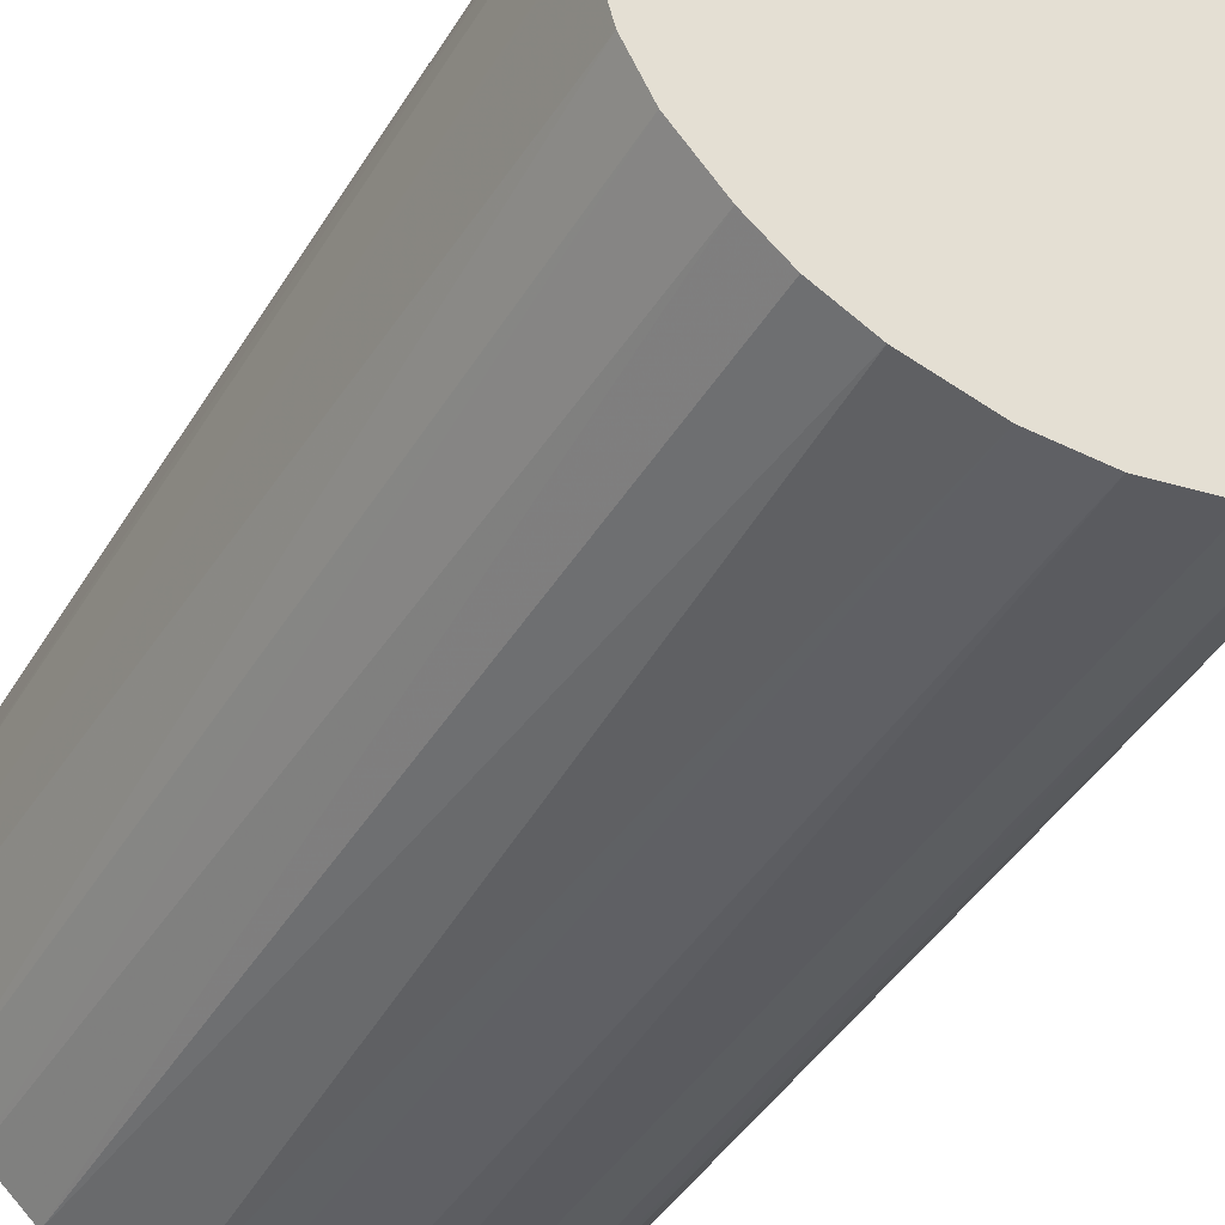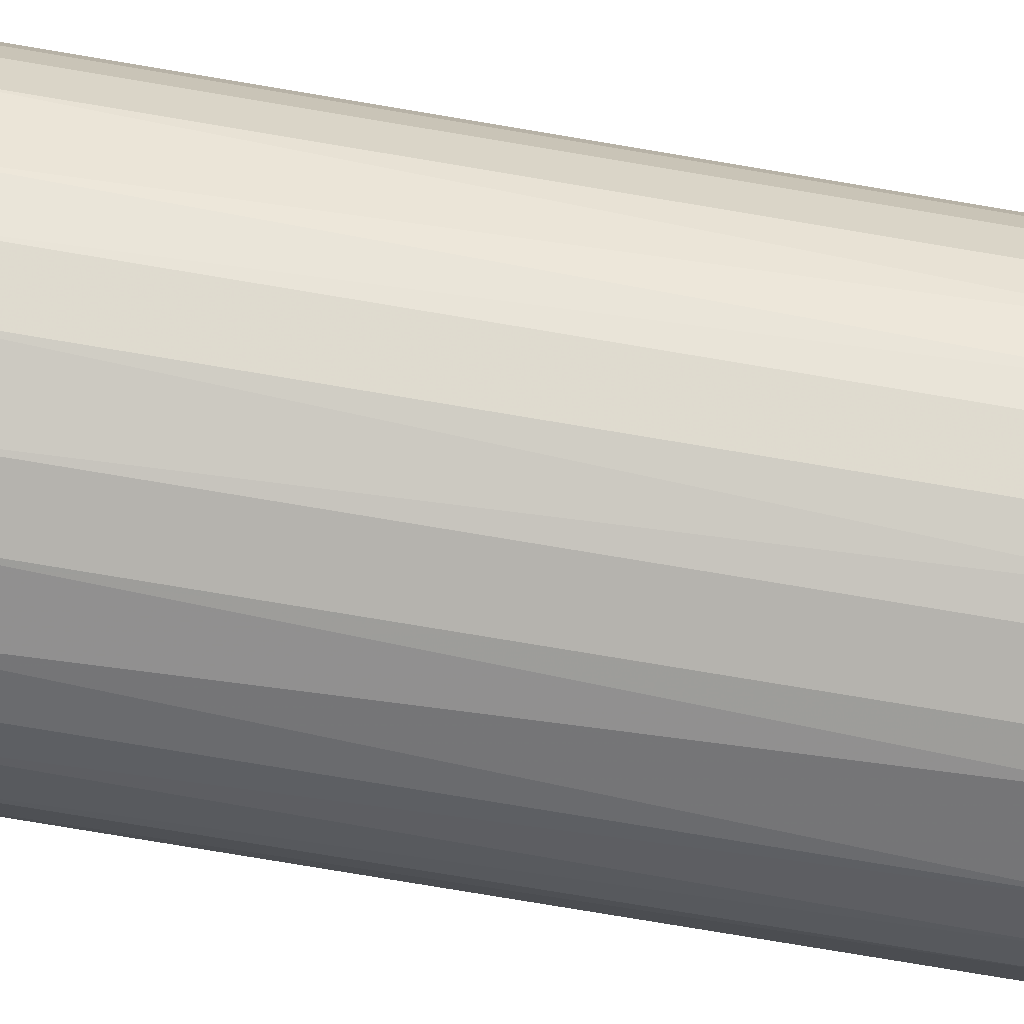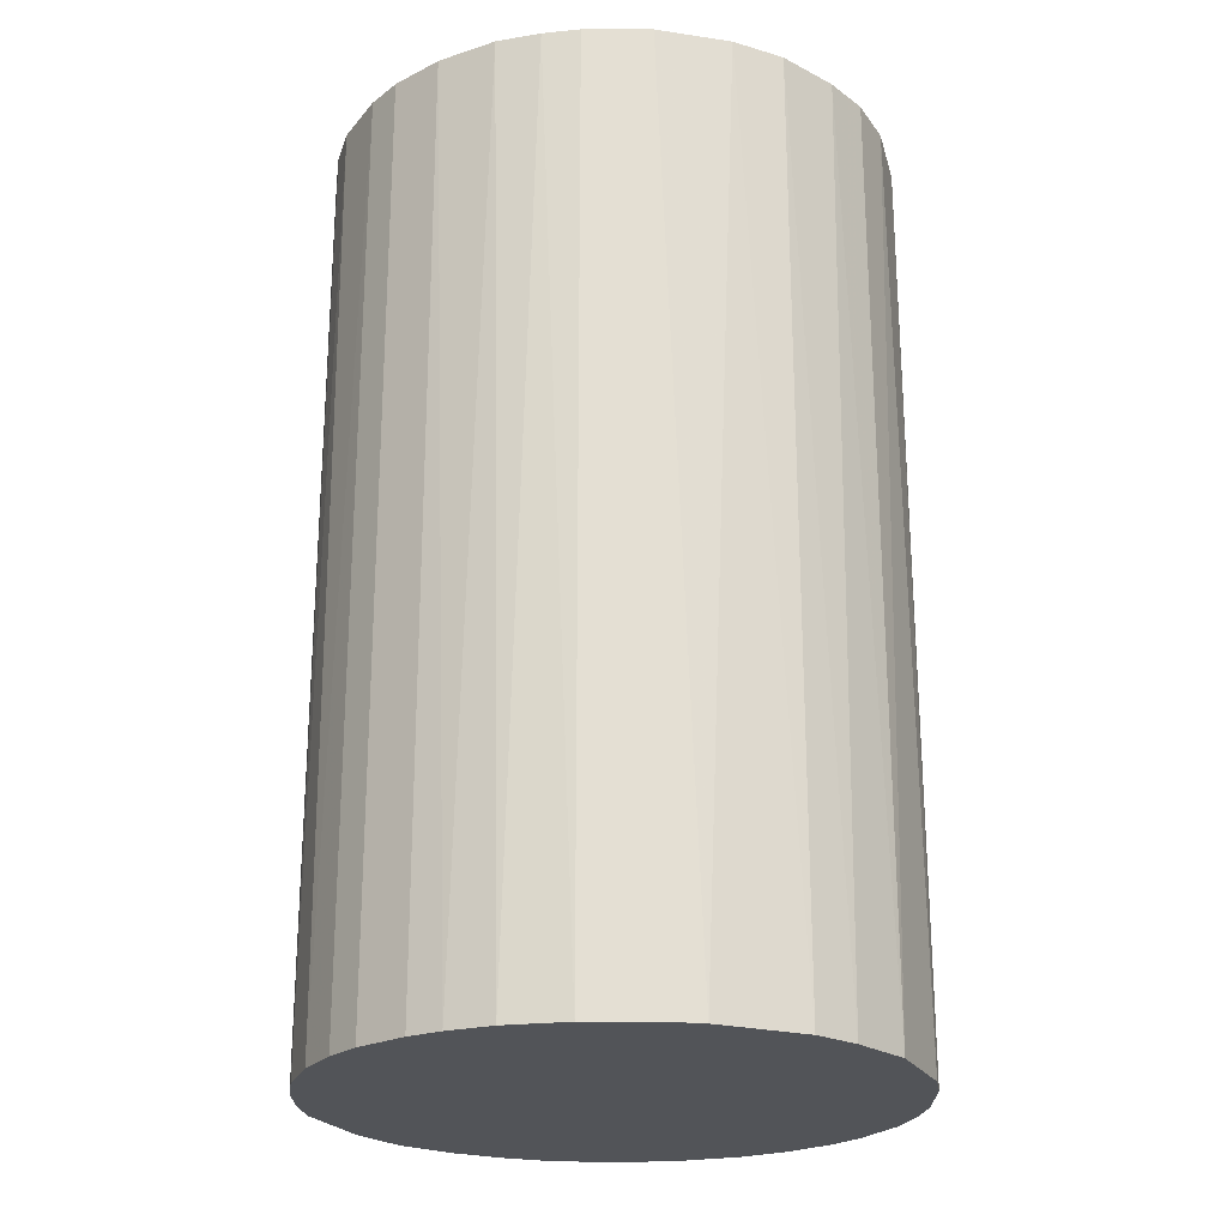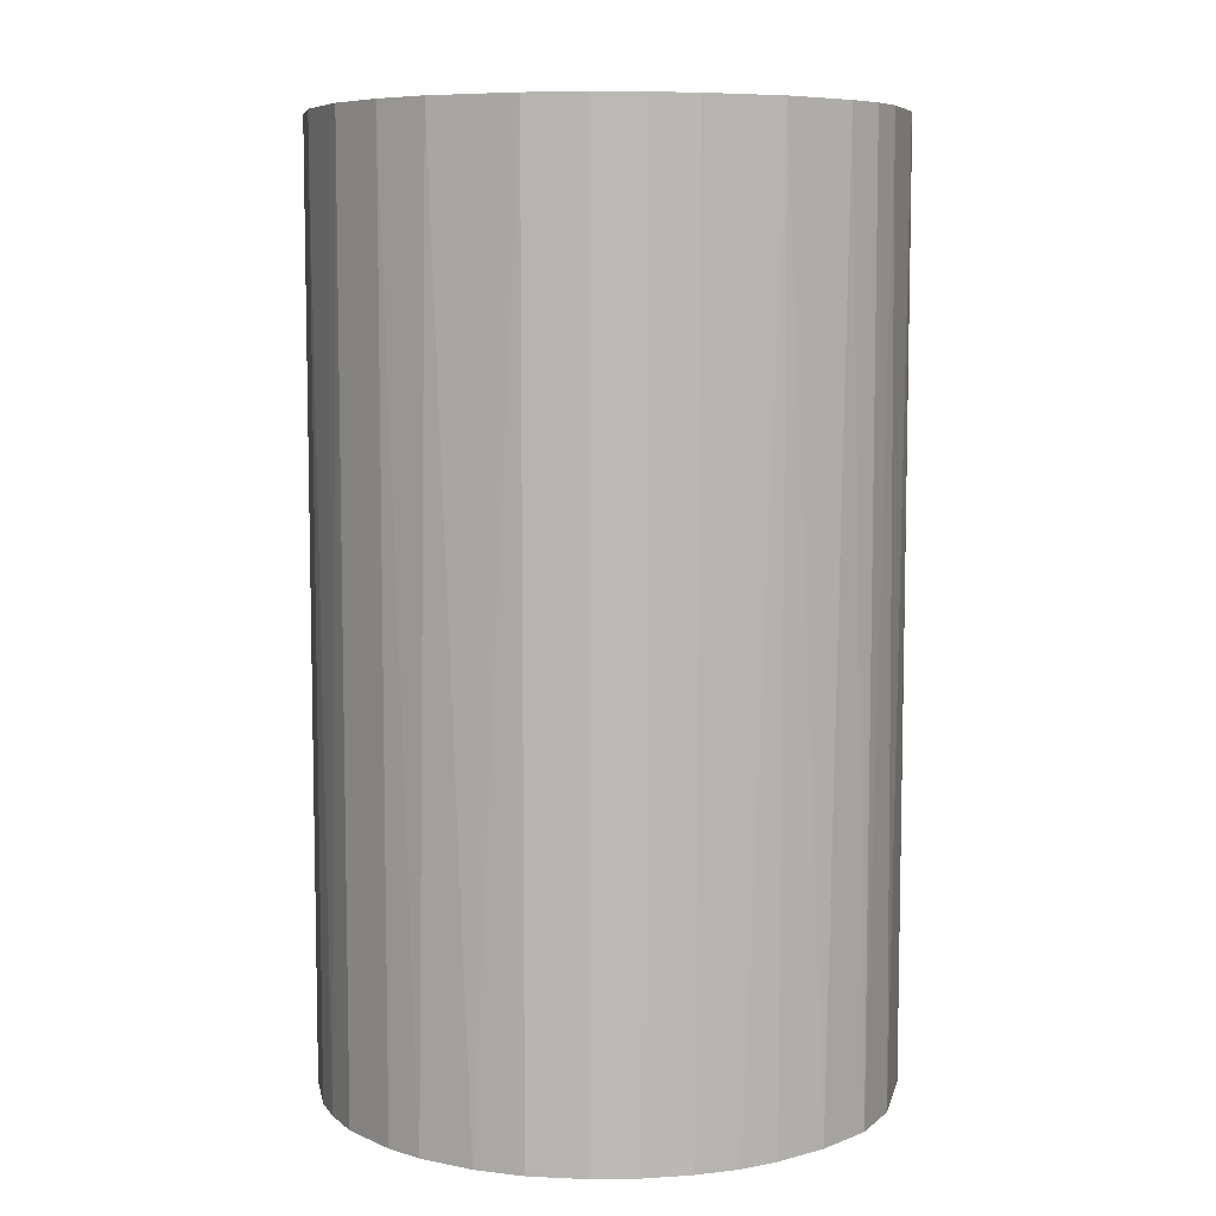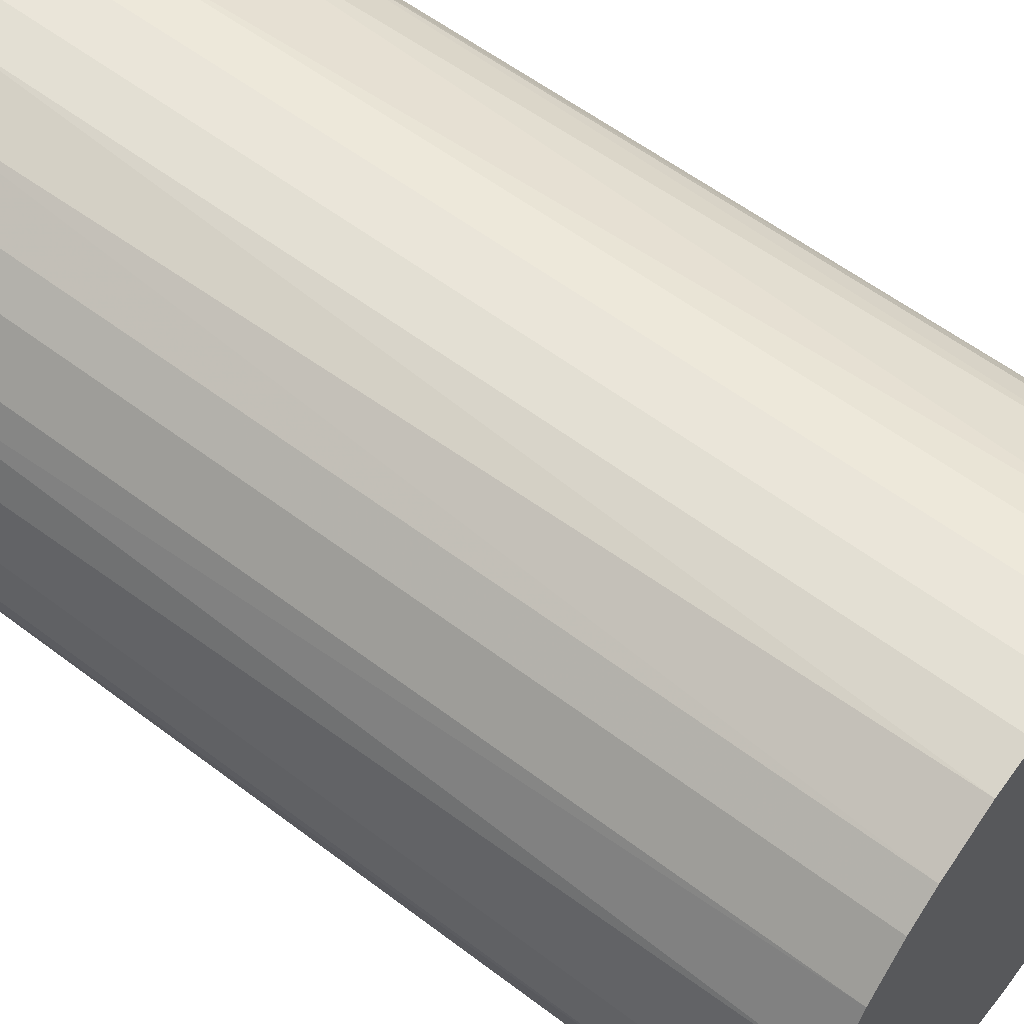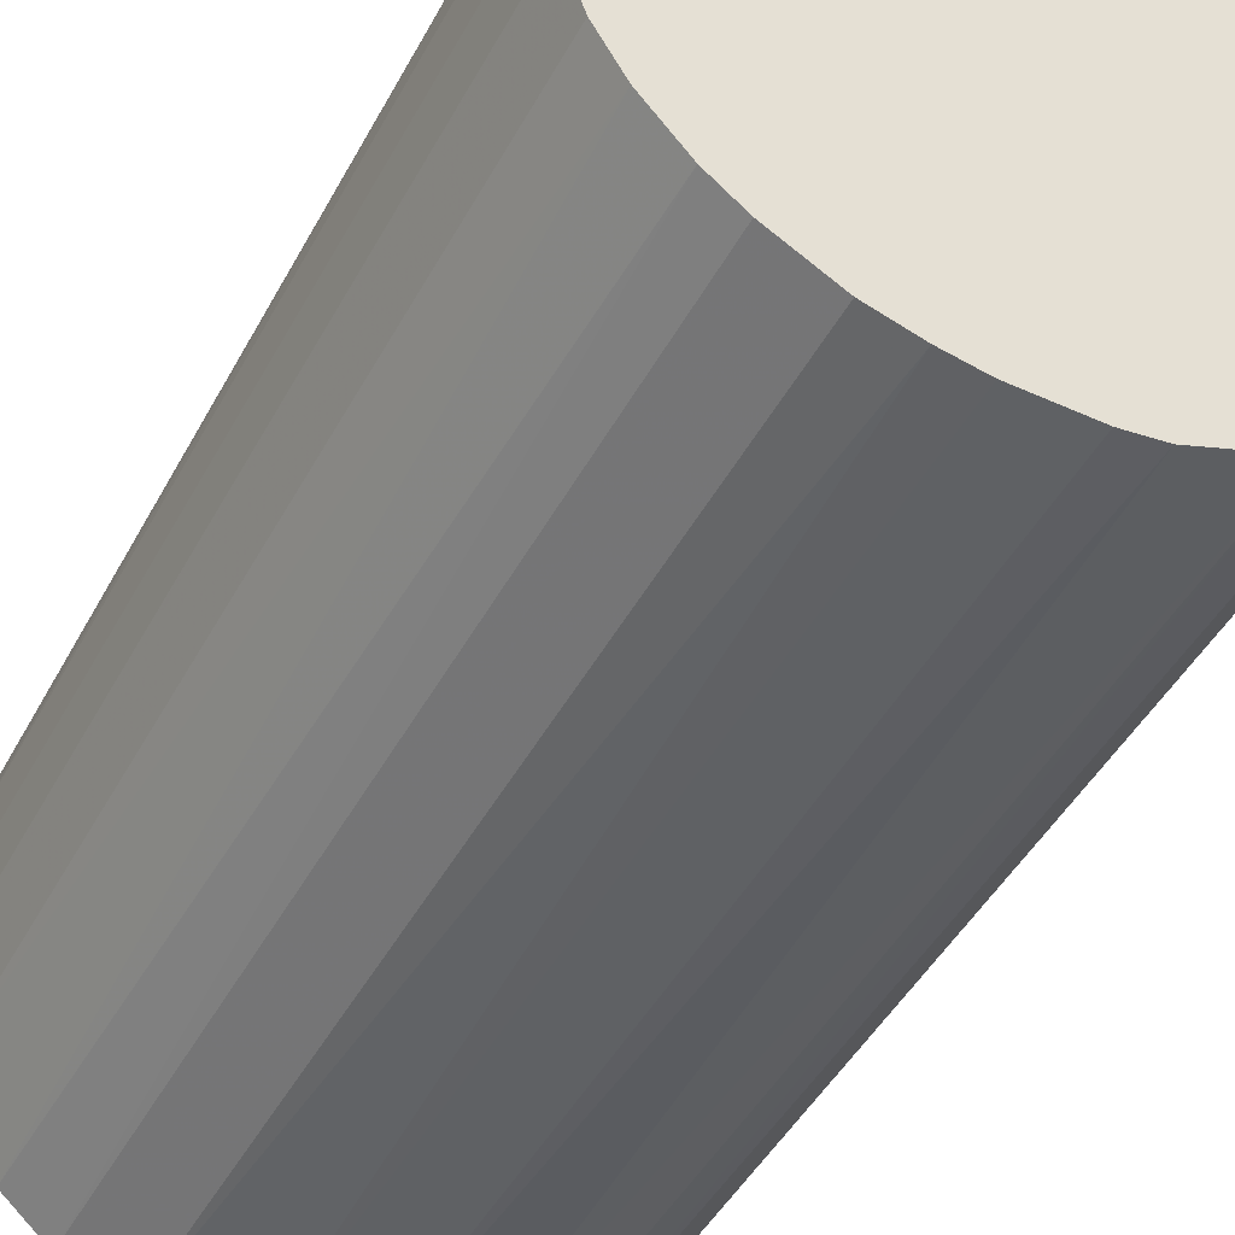
<metadata>
{"format":"obj","ext":"obj","renderer":"f3d","projection":"perspective","resolution":1024,"background":"white","views":[{"elev":-44.3,"azim":-29.7,"up":"+Y"},{"elev":-80.0,"azim":80.6,"up":"+Y"},{"elev":-23.3,"azim":-90.1,"up":"+Z"},{"elev":7.4,"azim":79.3,"up":"+Z"},{"elev":57.8,"azim":-51.8,"up":"+Y"},{"elev":-46.6,"azim":152.7,"up":"+Y"}]}
</metadata>
<code>
o convex_0
v 0.005156 0.02099 0.03539
v -0.002756 -0.02138 -0.03539
v -0.005549 -0.02091 -0.03539
v -0.002756 -0.02138 0.03539
v -0.02091 0.005156 0.03539
v -0.009273 0.01958 -0.03539
v 0.02145 -0.001826 -0.03539
v 0.01959 -0.009273 0.03539
v -0.02091 -0.005549 -0.03539
v 0.0154 0.0154 -0.03539
v 0.02005 0.007949 0.03539
v -0.01812 -0.01206 0.03539
v 0.01261 -0.01766 -0.03539
v -0.01253 0.01773 0.03539
v -0.01905 0.01028 -0.03539
v 0.008414 -0.01998 0.03539
v 0.005156 0.02099 -0.03539
v -0.01207 -0.01812 -0.03539
v 0.01307 0.01726 0.03539
v -0.005084 0.02099 0.03539
v -0.01207 -0.01812 0.03539
v 0.01959 -0.009273 -0.03539
v 0.02005 0.007949 -0.03539
v 0.02145 0.001898 0.03539
v 0.01587 -0.01486 0.03539
v -0.02138 -0.002752 0.03539
v -0.02138 0.002359 -0.03539
v 0.005156 -0.02091 -0.03539
v -0.01812 -0.01206 -0.03539
v -0.01766 0.0126 0.03539
v -0.01486 0.01587 -0.03539
v -0.001826 0.02145 -0.03539
v 0.01726 0.01307 0.03539
v 0.02099 -0.005084 0.03539
v 0.01167 0.01819 -0.03539
v 0.002363 -0.02138 0.03539
v 0.01773 -0.01253 -0.03539
v -0.01998 -0.008342 0.03539
v 0.02099 0.005156 -0.03539
v -0.008342 -0.01998 0.03539
v 0.001898 0.02145 0.03539
v -0.01579 -0.01486 -0.03539
v 0.007949 0.02005 0.03539
v 0.01819 0.01167 -0.03539
v 0.01261 -0.01766 0.03539
v -0.01998 0.008414 0.03539
v -0.02045 0.007018 -0.03539
v 0.008414 -0.01998 -0.03539
v -0.008342 0.02005 0.03539
v -0.005084 0.02099 -0.03539
v -0.01486 -0.01579 0.03539
v 0.01493 -0.01579 -0.03539
v 0.02099 -0.005084 -0.03539
v 0.002363 -0.02138 -0.03539
v -0.02138 -0.002752 -0.03539
v -0.02138 0.002359 0.03539
v -0.01486 0.01587 0.03539
v -0.01766 0.0126 -0.03539
v 0.0154 0.0154 0.03539
v -0.01253 0.01773 -0.03539
v 0.02145 0.001898 -0.03539
v 0.02145 -0.001826 0.03539
v 0.001898 0.02145 -0.03539
v -0.001826 0.02145 0.03539
f 41 32 64
f 3 2 4
f 4 1 5
f 2 3 6
f 2 6 7
f 1 4 8
f 6 3 9
f 7 6 10
f 1 8 11
f 4 5 12
f 2 7 13
f 5 1 14
f 6 9 15
f 8 4 16
f 10 6 17
f 9 3 18
f 1 11 19
f 14 1 20
f 4 12 21
f 13 7 22
f 7 10 23
f 11 8 24
f 8 16 25
f 12 5 26
f 15 9 27
f 2 13 28
f 9 18 29
f 5 14 30
f 6 15 31
f 17 6 32
f 19 11 33
f 8 22 34
f 24 8 34
f 10 17 35
f 19 10 35
f 4 2 36
f 16 4 36
f 28 16 36
f 22 8 37
f 13 22 37
f 8 25 37
f 26 9 38
f 12 26 38
f 9 29 38
f 29 12 38
f 7 23 39
f 23 11 39
f 11 24 39
f 3 4 40
f 18 3 40
f 4 21 40
f 21 18 40
f 1 17 41
f 20 1 41
f 12 29 42
f 29 18 42
f 17 1 43
f 1 19 43
f 35 17 43
f 19 35 43
f 23 10 44
f 11 23 44
f 33 11 44
f 10 33 44
f 16 13 45
f 25 16 45
f 5 30 46
f 30 15 46
f 27 5 47
f 15 27 47
f 5 46 47
f 46 15 47
f 13 16 48
f 28 13 48
f 16 28 48
f 6 14 49
f 14 20 49
f 49 20 50
f 32 6 50
f 20 32 50
f 6 49 50
f 21 12 51
f 18 21 51
f 12 42 51
f 42 18 51
f 13 37 52
f 37 25 52
f 45 13 52
f 25 45 52
f 22 7 53
f 7 34 53
f 34 22 53
f 2 28 54
f 36 2 54
f 28 36 54
f 9 26 55
f 27 9 55
f 26 27 55
f 26 5 56
f 5 27 56
f 27 26 56
f 30 14 57
f 31 30 57
f 14 31 57
f 15 30 58
f 31 15 58
f 30 31 58
f 10 19 59
f 19 33 59
f 33 10 59
f 14 6 60
f 6 31 60
f 31 14 60
f 24 7 61
f 7 39 61
f 39 24 61
f 7 24 62
f 34 7 62
f 24 34 62
f 17 32 63
f 41 17 63
f 32 41 63
f 32 20 64
f 20 41 64

</code>
